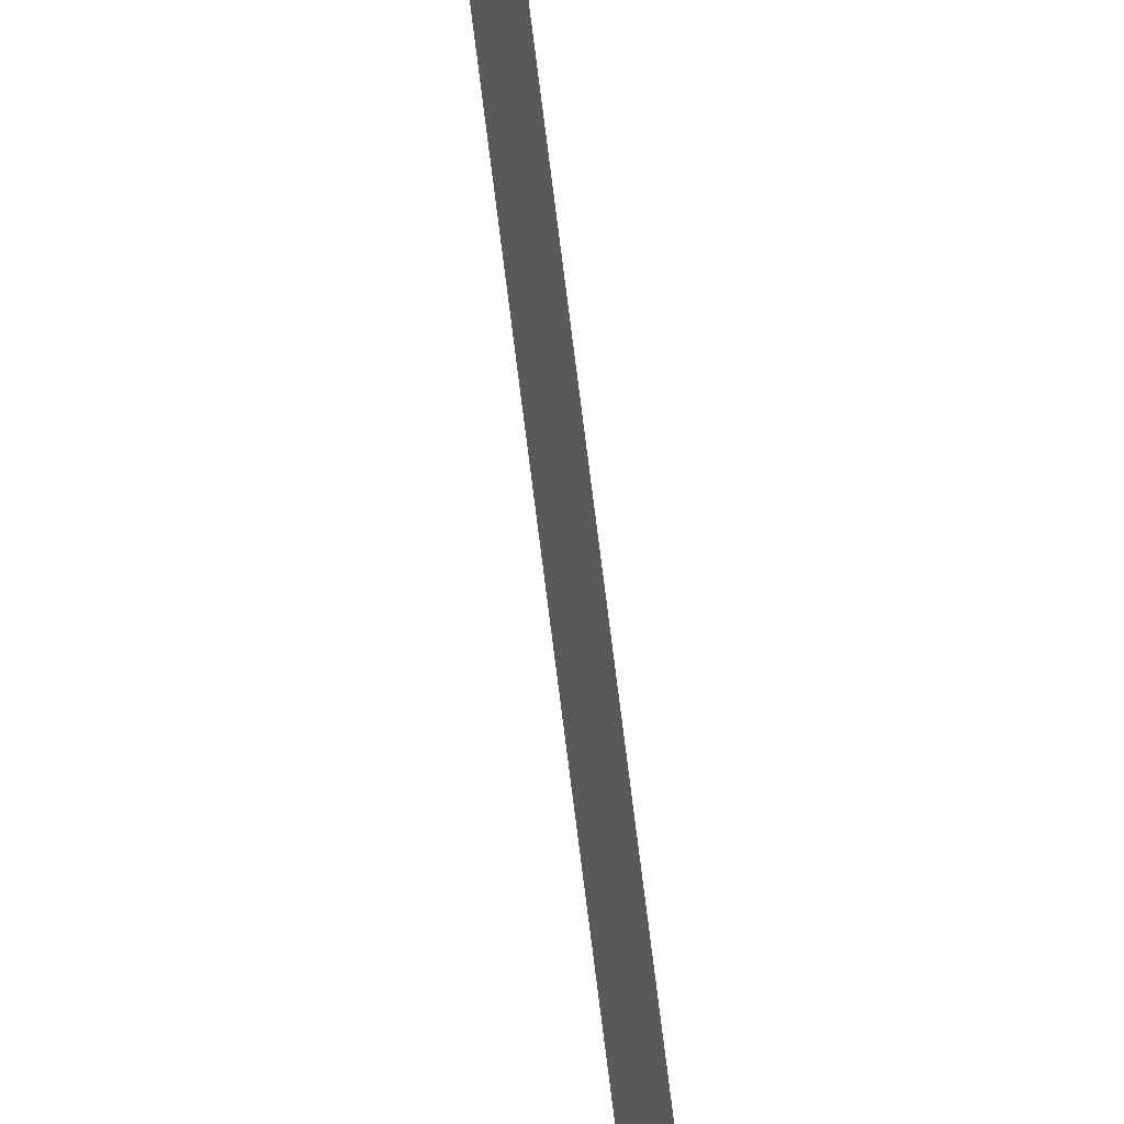
<metadata>
{"format":"obj","ext":"obj","renderer":"f3d","projection":"perspective","resolution":1024,"background":"white","views":[{"elev":-38.9,"azim":-175.7,"up":"+Z"}]}
</metadata>
<code>
v 42 -74 2
v 42 -74 4
v 43 80 4
v 43 80 4
v 43 80 3
v 42 -74 2
f 1 2 3
f 4 5 6

</code>
